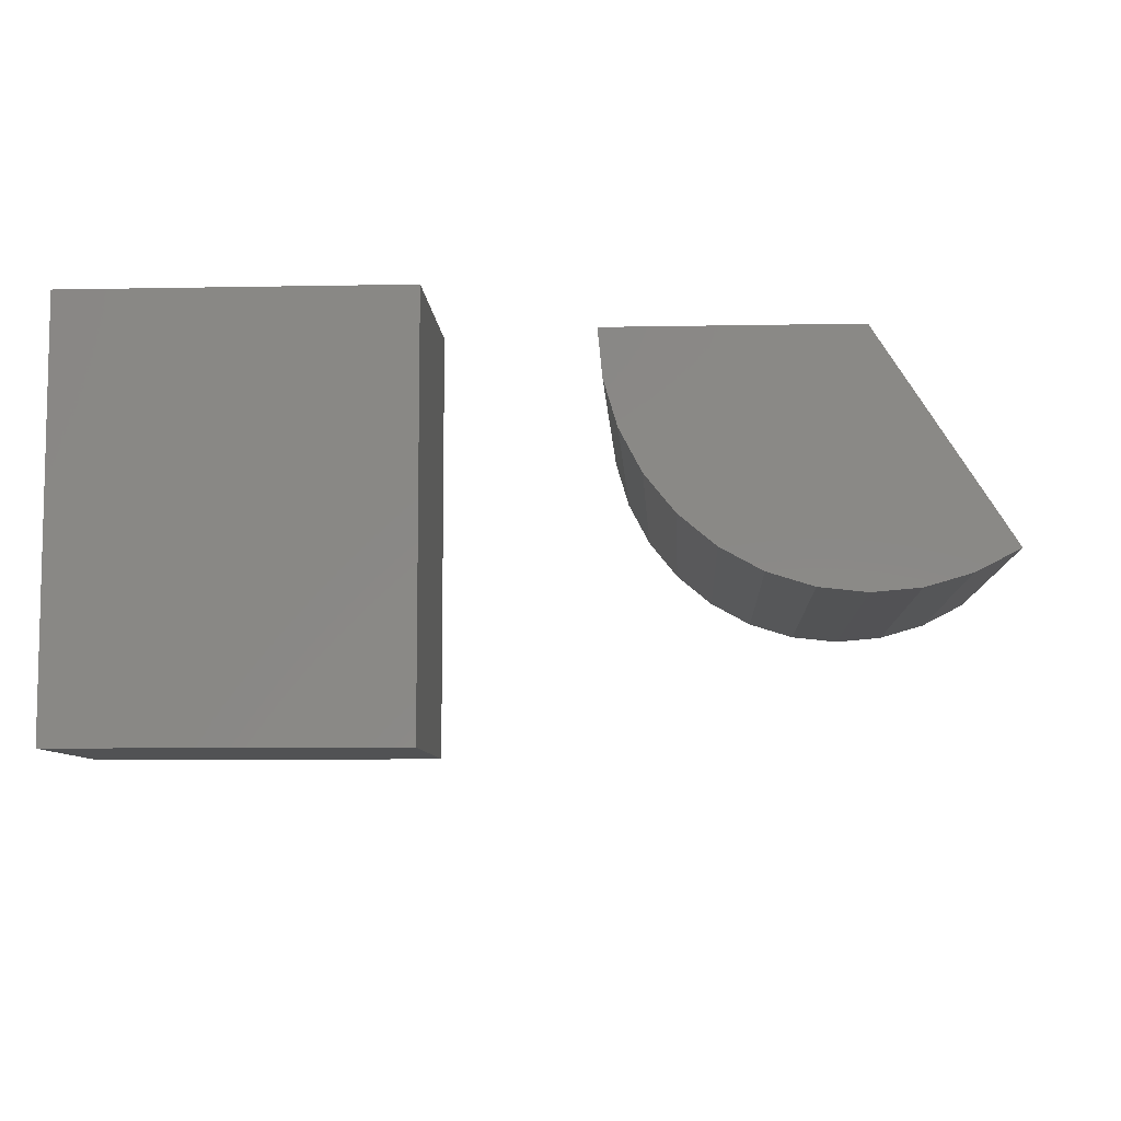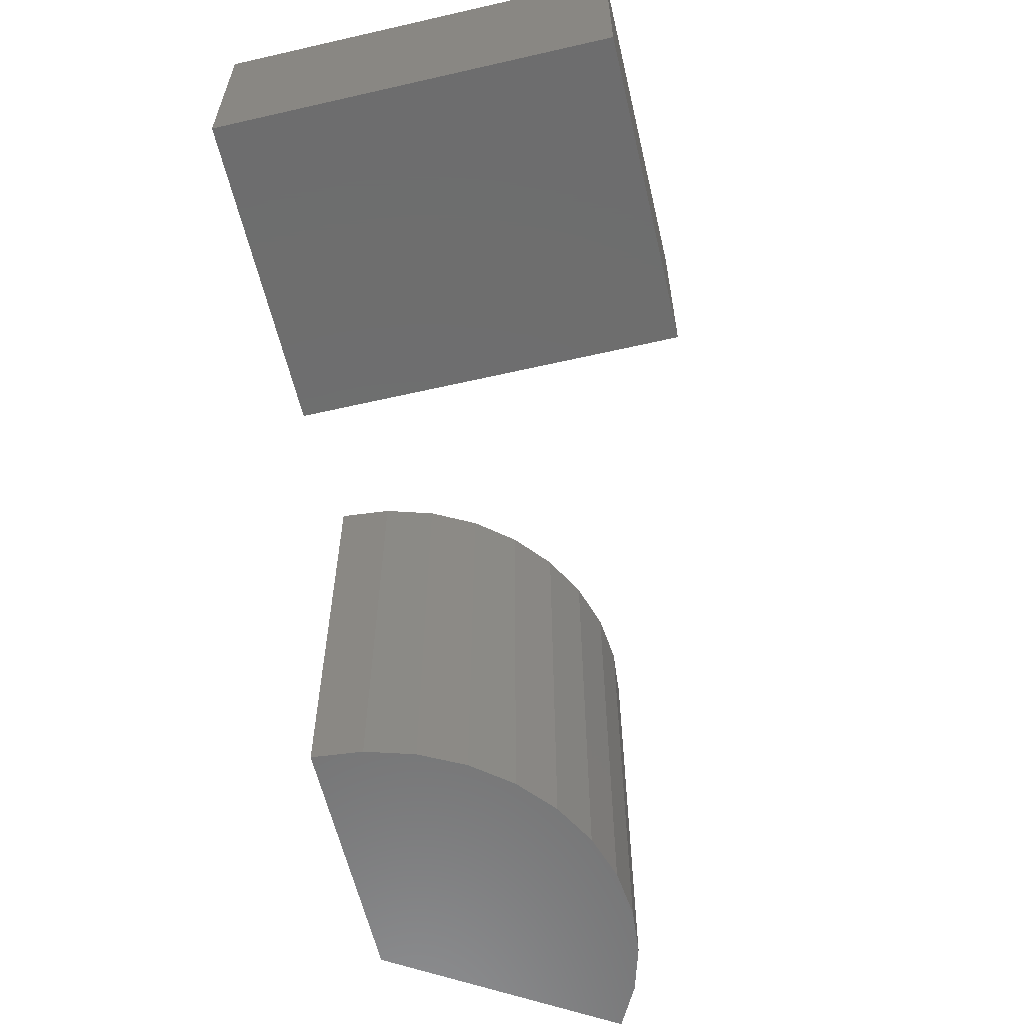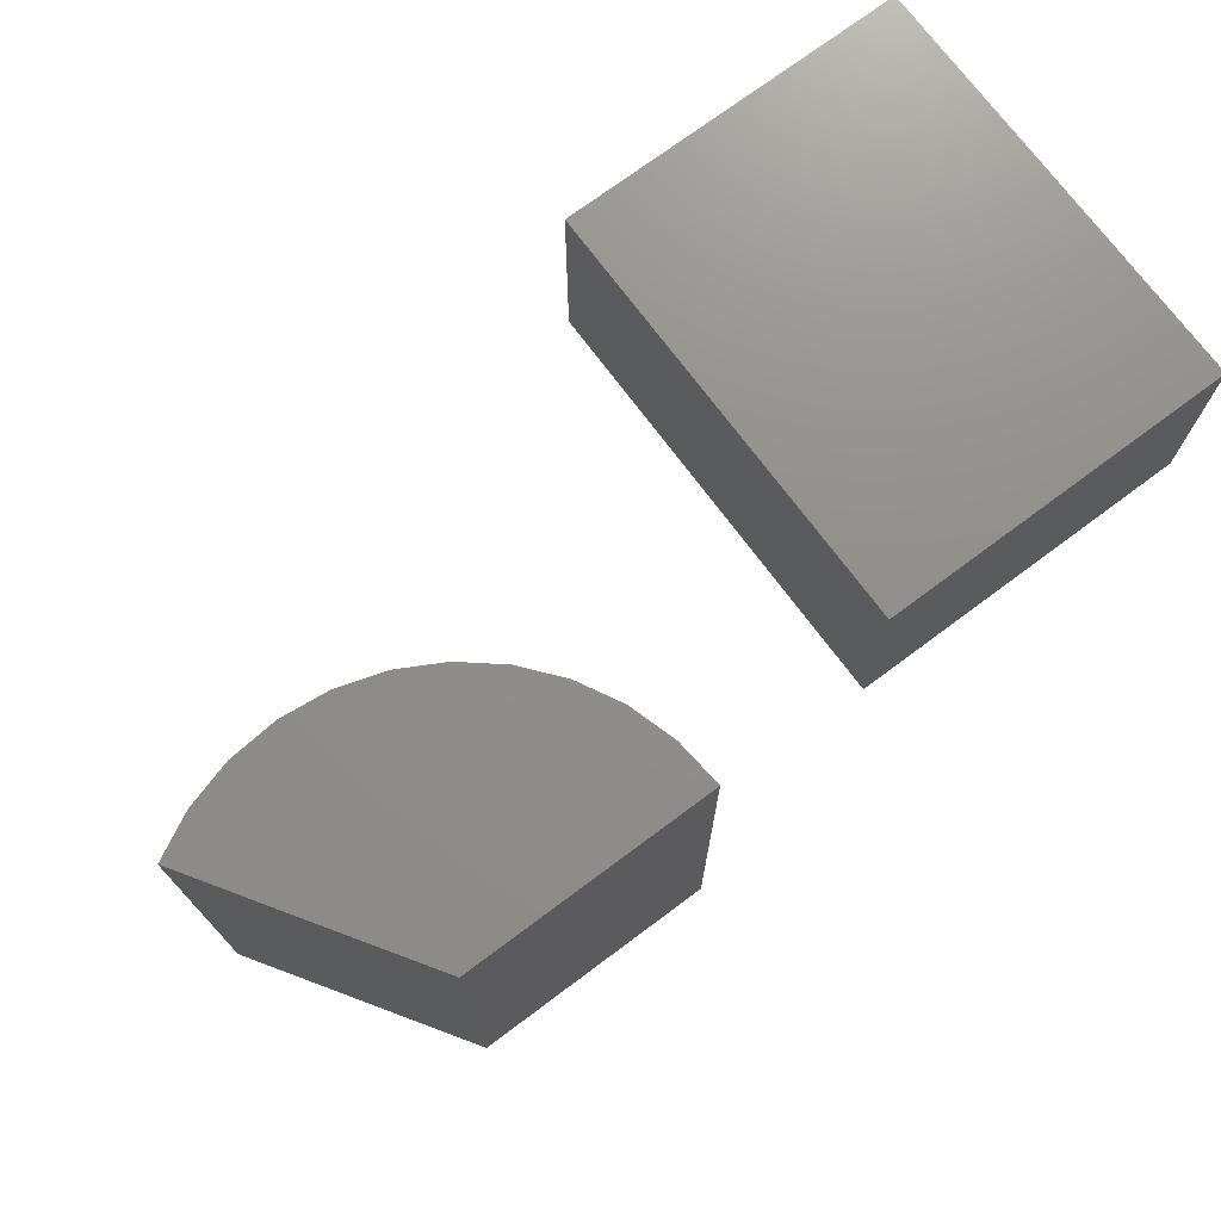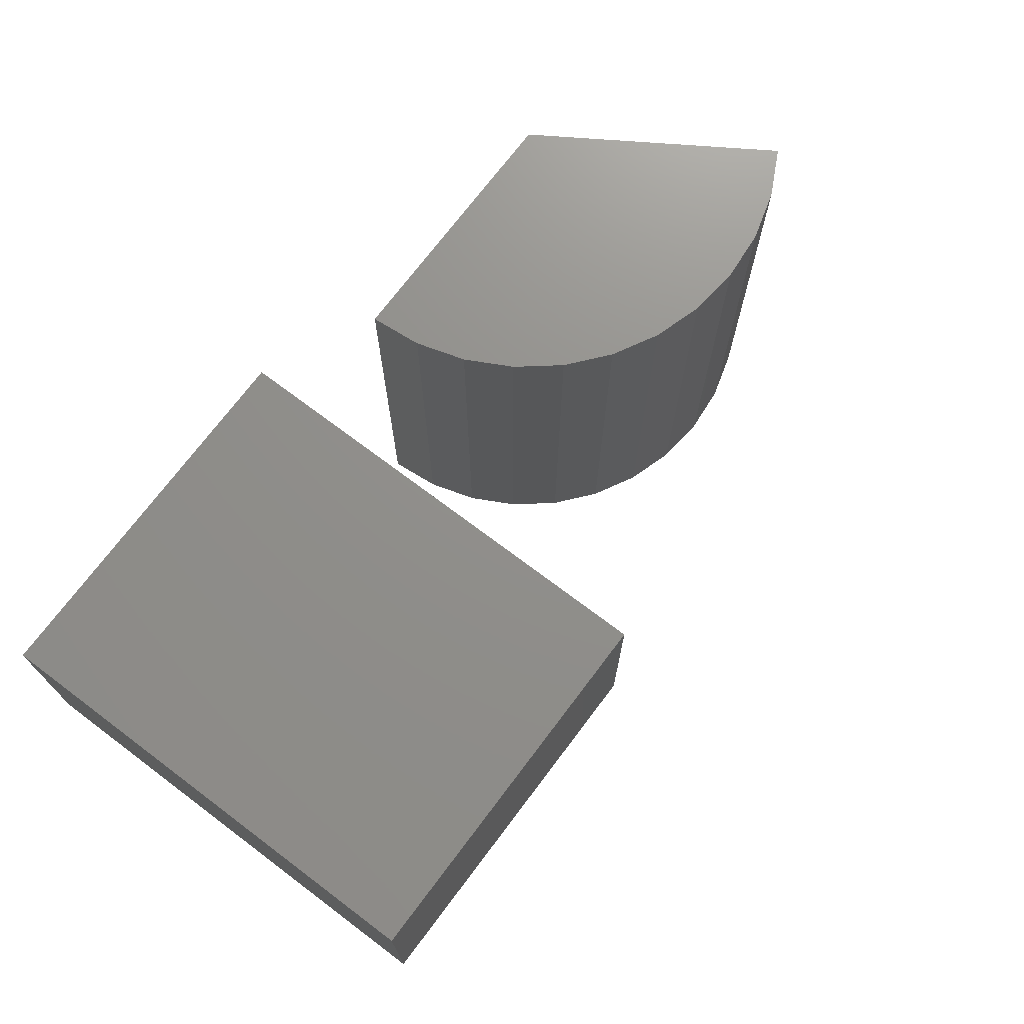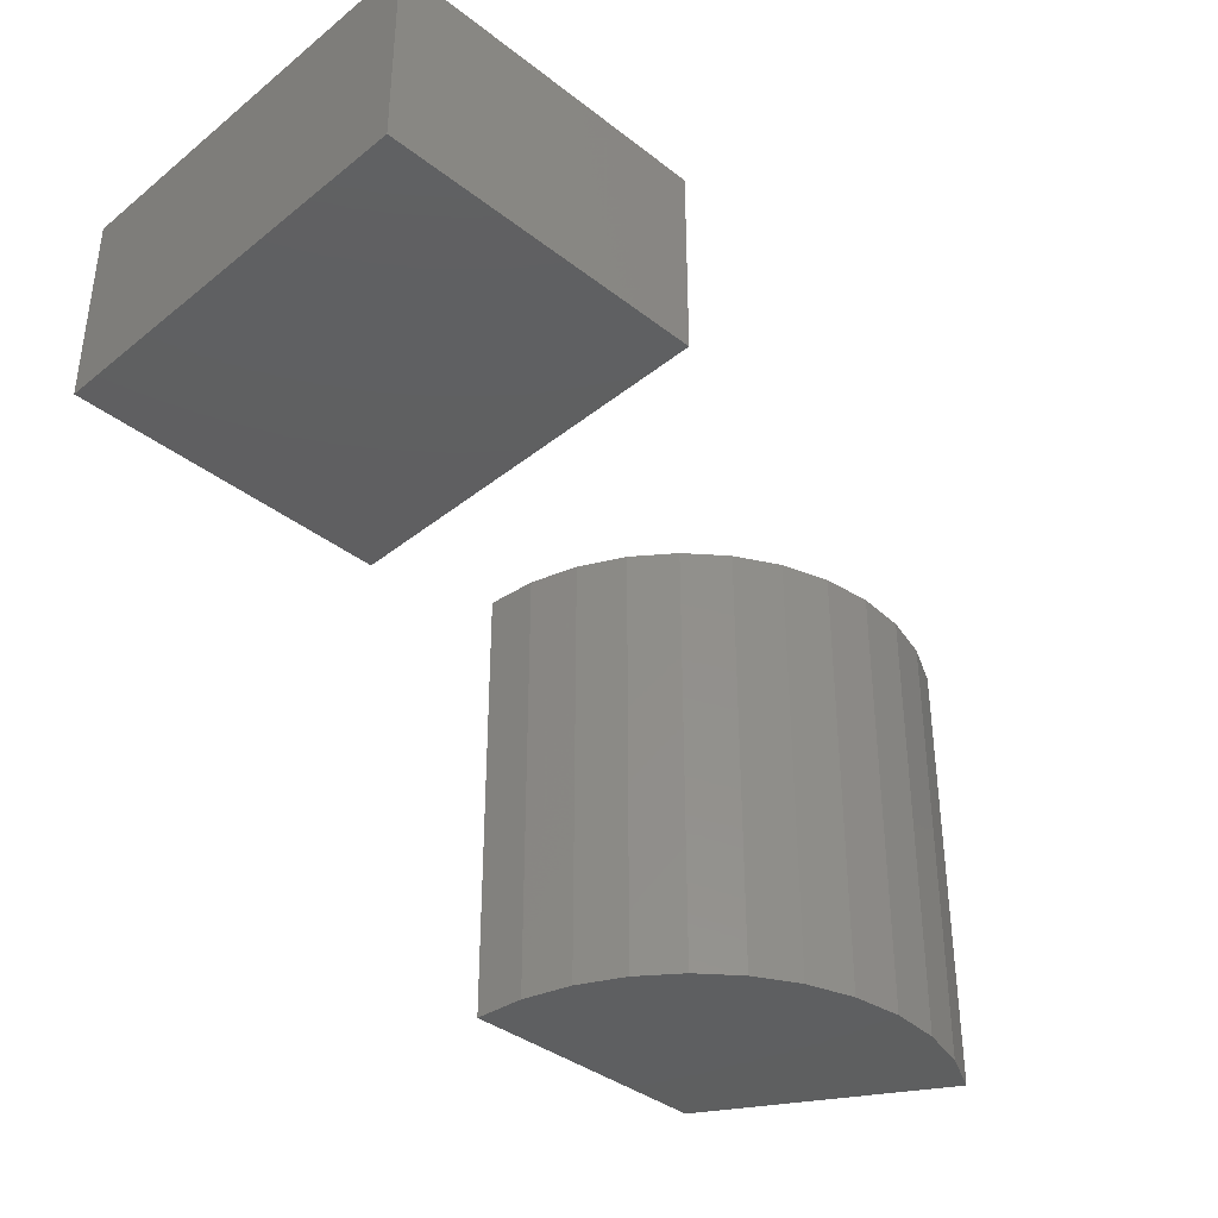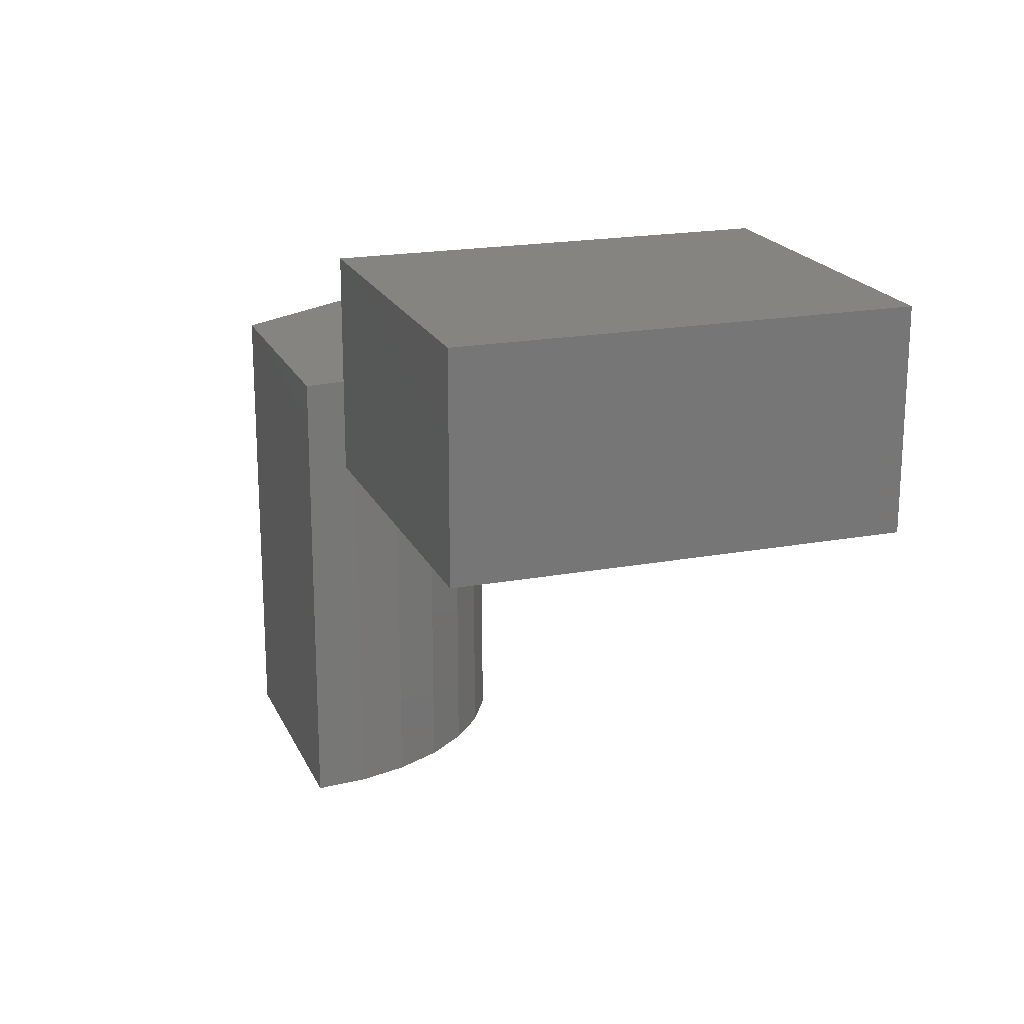
<metadata>
{"format":"stl","ext":"stl","renderer":"f3d","projection":"perspective","resolution":1024,"background":"white","views":[{"elev":-8.0,"azim":3.1,"up":"+Y"},{"elev":-60.0,"azim":-76.8,"up":"+Z"},{"elev":73.3,"azim":143.3,"up":"+Z"},{"elev":72.6,"azim":-53.0,"up":"+Z"},{"elev":-37.9,"azim":-44.6,"up":"+Z"},{"elev":19.6,"azim":-109.0,"up":"+Z"}]}
</metadata>
<code>
# stl→obj: 34 verts, 60 faces
v -0.6016 -0.7422 0
v 1.11e-16 -0.7422 -3.684e-17
v -0.6016 -0.7422 0.3673
v 1.335e-16 -0.7422 0.3673
v -0.6016 0 0
v -0.6016 2.497e-33 0.3673
v 0 6.679e-17 -3.684e-17
v 2.249e-17 6.679e-17 0.3673
v 0.9925 -0.3918 -0.75
v 0.7397 2.588e-17 -0.75
v 0.9925 -0.3918 0.07031
v 0.7397 1.17e-16 0.07031
v 0.2734 0 -0.75
v 0.2734 9.107e-17 0.07031
v 0.9118 -0.4334 -0.75
v 0.9118 -0.4334 0.07031
v 0.8246 -0.4585 -0.75
v 0.8246 -0.4585 0.07031
v 0.7342 -0.4663 -0.75
v 0.7342 -0.4663 0.07031
v 0.6441 -0.4564 -0.75
v 0.6441 -0.4564 0.07031
v 0.5575 -0.4292 -0.75
v 0.5575 -0.4292 0.07031
v 0.4778 -0.3858 -0.75
v 0.4778 -0.3858 0.07031
v 0.4081 -0.3278 -0.75
v 0.4081 -0.3278 0.07031
v 0.3509 -0.2573 -0.75
v 0.3509 -0.2573 0.07031
v 0.3084 -0.1772 -0.75
v 0.3084 -0.1772 0.07031
v 0.2823 -0.09029 -0.75
v 0.2823 -0.09029 0.07031
f 1 2 3
f 3 2 4
f 5 6 7
f 7 6 8
f 6 5 3
f 3 5 1
f 8 6 4
f 4 6 3
f 7 8 2
f 2 8 4
f 5 7 1
f 1 7 2
f 9 10 11
f 11 10 12
f 13 14 10
f 10 14 12
f 9 11 15
f 15 11 16
f 15 16 17
f 17 16 18
f 17 18 19
f 19 18 20
f 19 20 21
f 21 20 22
f 21 22 23
f 23 22 24
f 23 24 25
f 25 24 26
f 25 26 27
f 27 26 28
f 27 28 29
f 29 28 30
f 29 30 31
f 31 30 32
f 31 32 33
f 33 32 34
f 33 34 13
f 13 34 14
f 11 12 14
f 11 14 34
f 11 34 32
f 11 32 30
f 11 30 28
f 11 28 26
f 11 26 24
f 11 24 16
f 16 24 18
f 18 24 22
f 18 22 20
f 9 15 23
f 9 23 25
f 9 25 27
f 9 27 29
f 9 29 31
f 9 31 33
f 9 33 13
f 9 13 10
f 19 21 17
f 17 21 23
f 17 23 15

</code>
